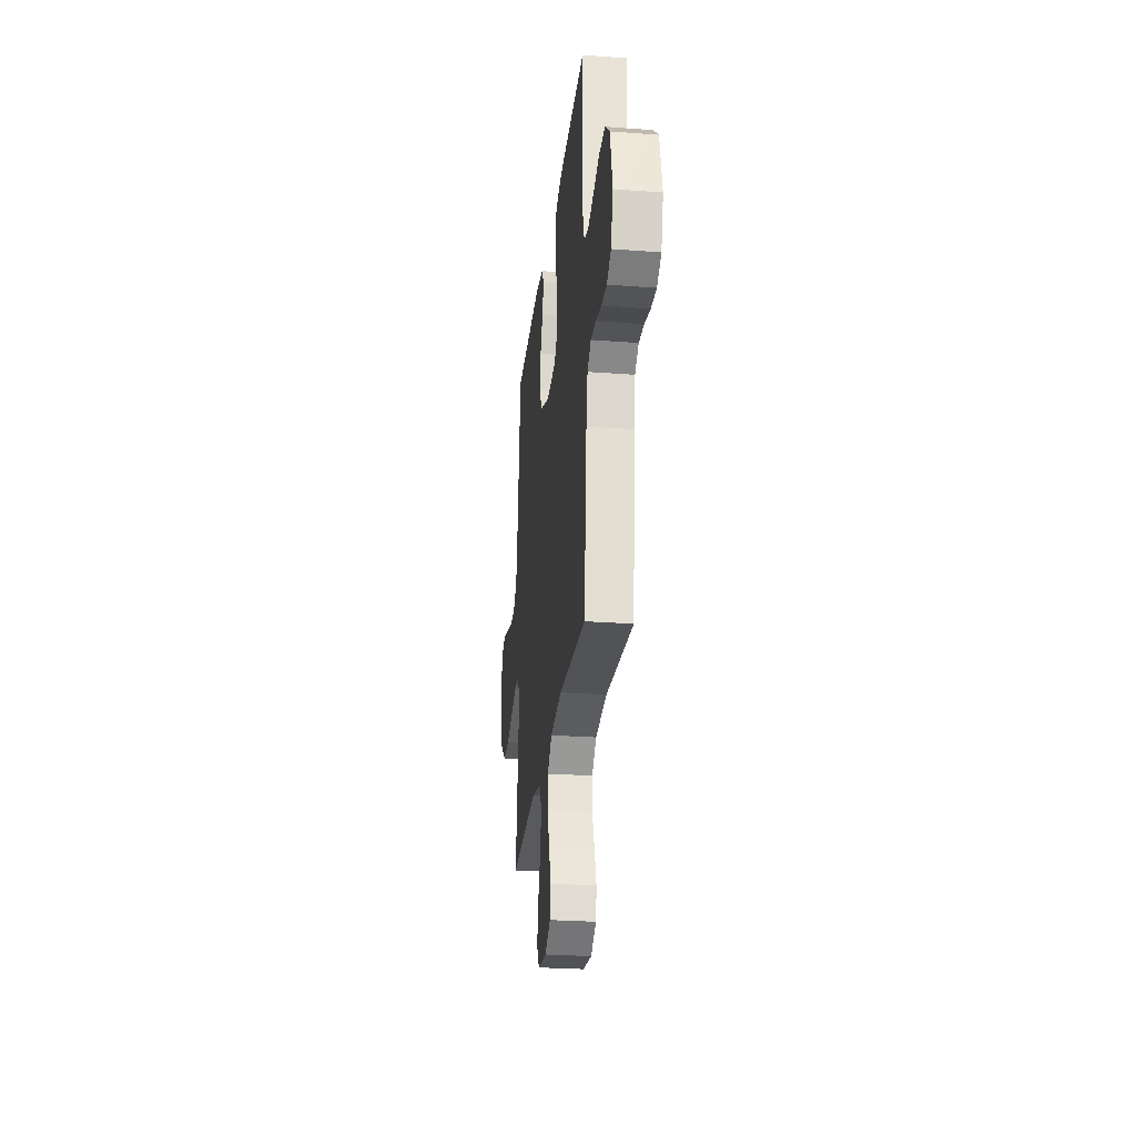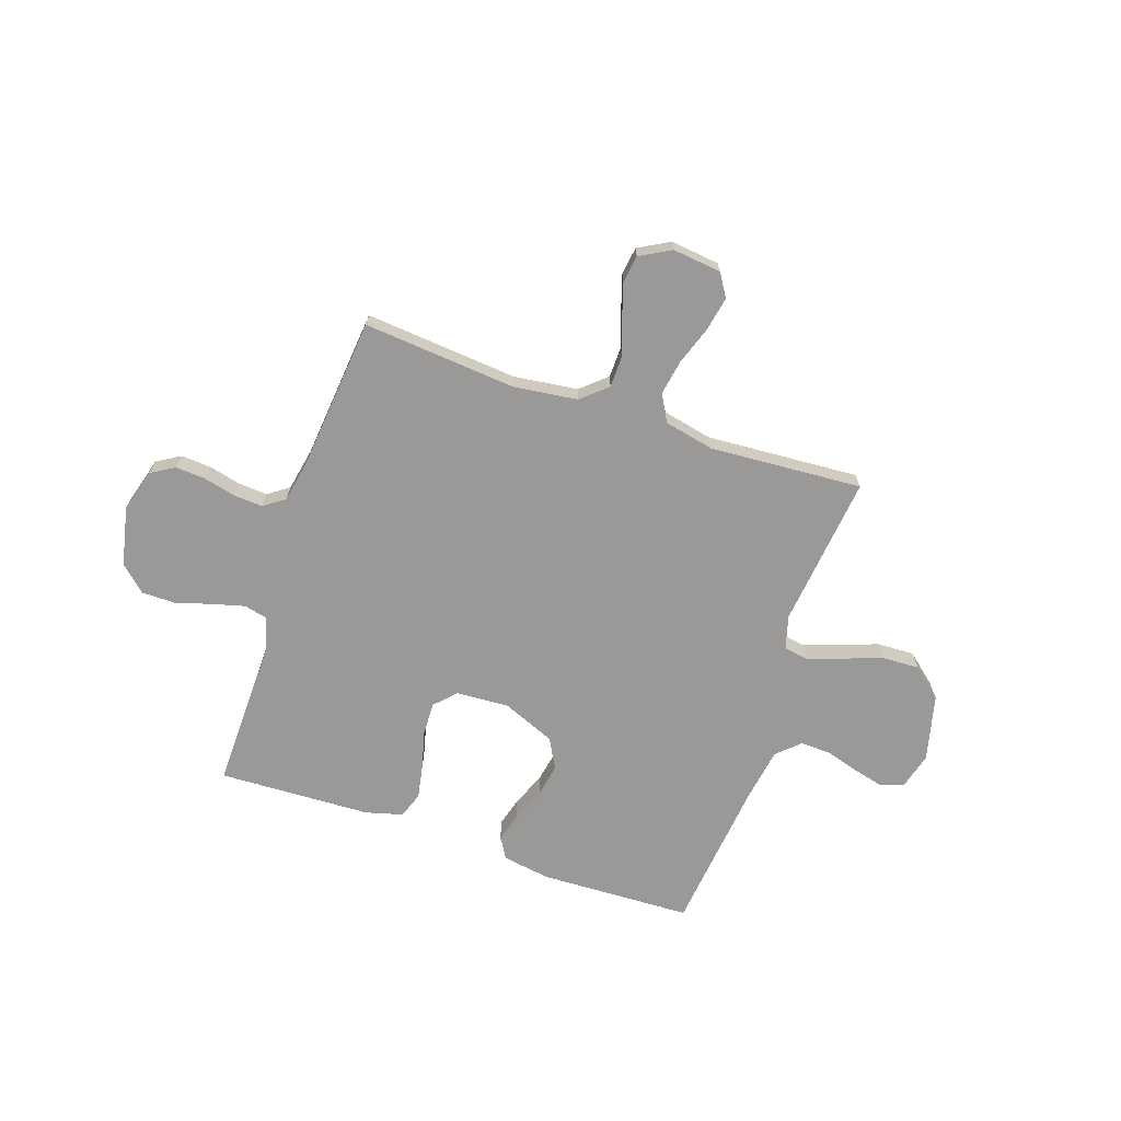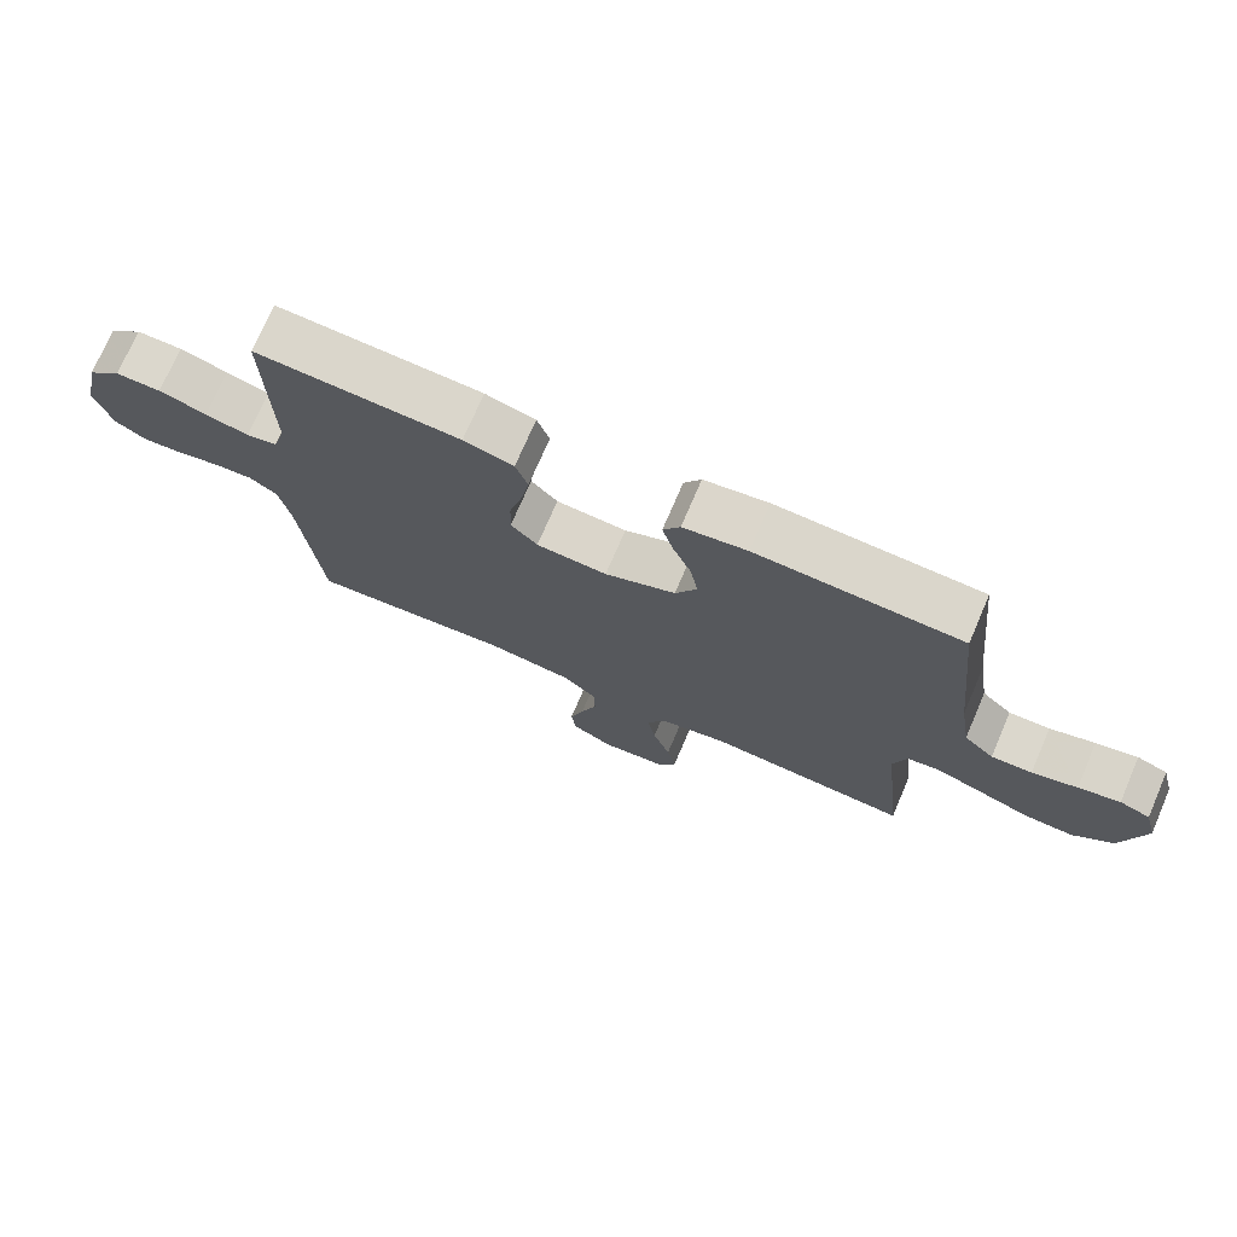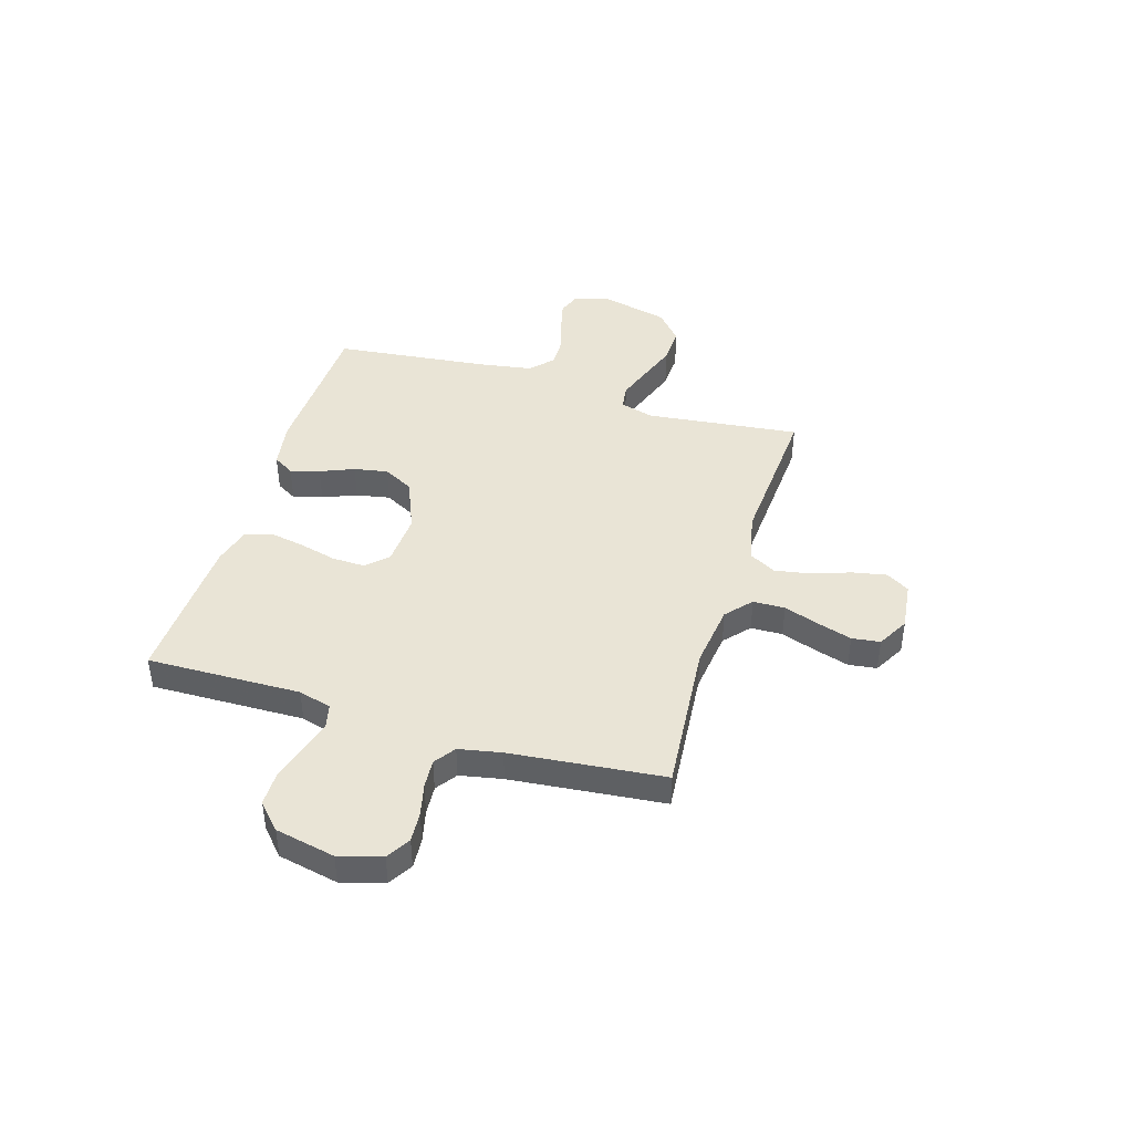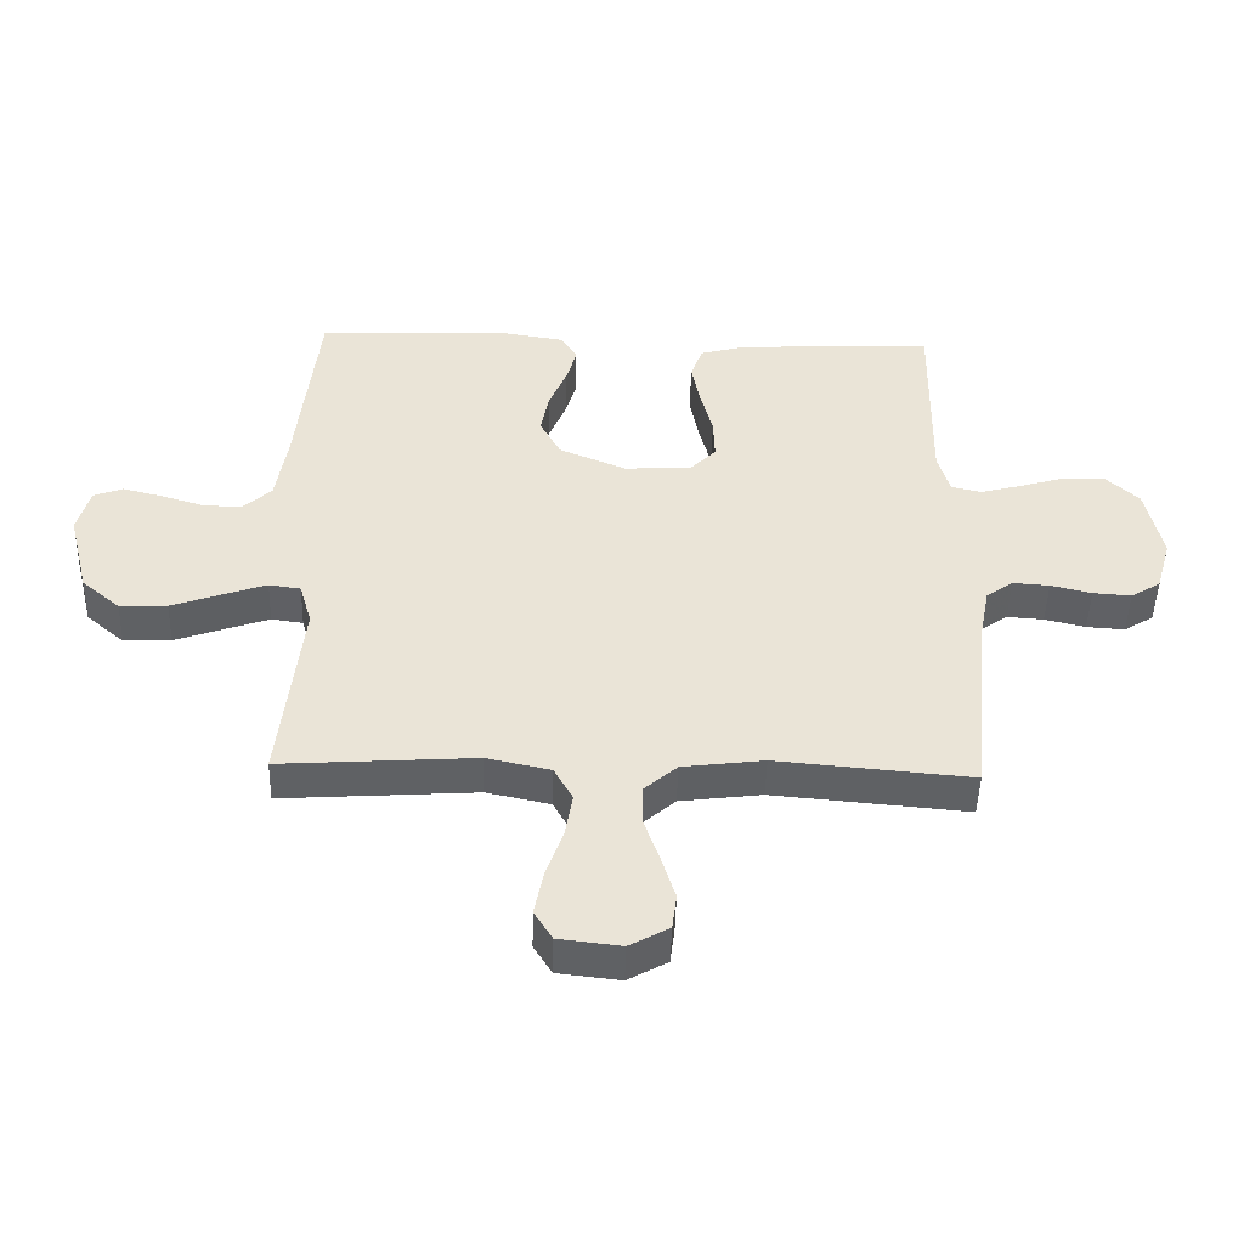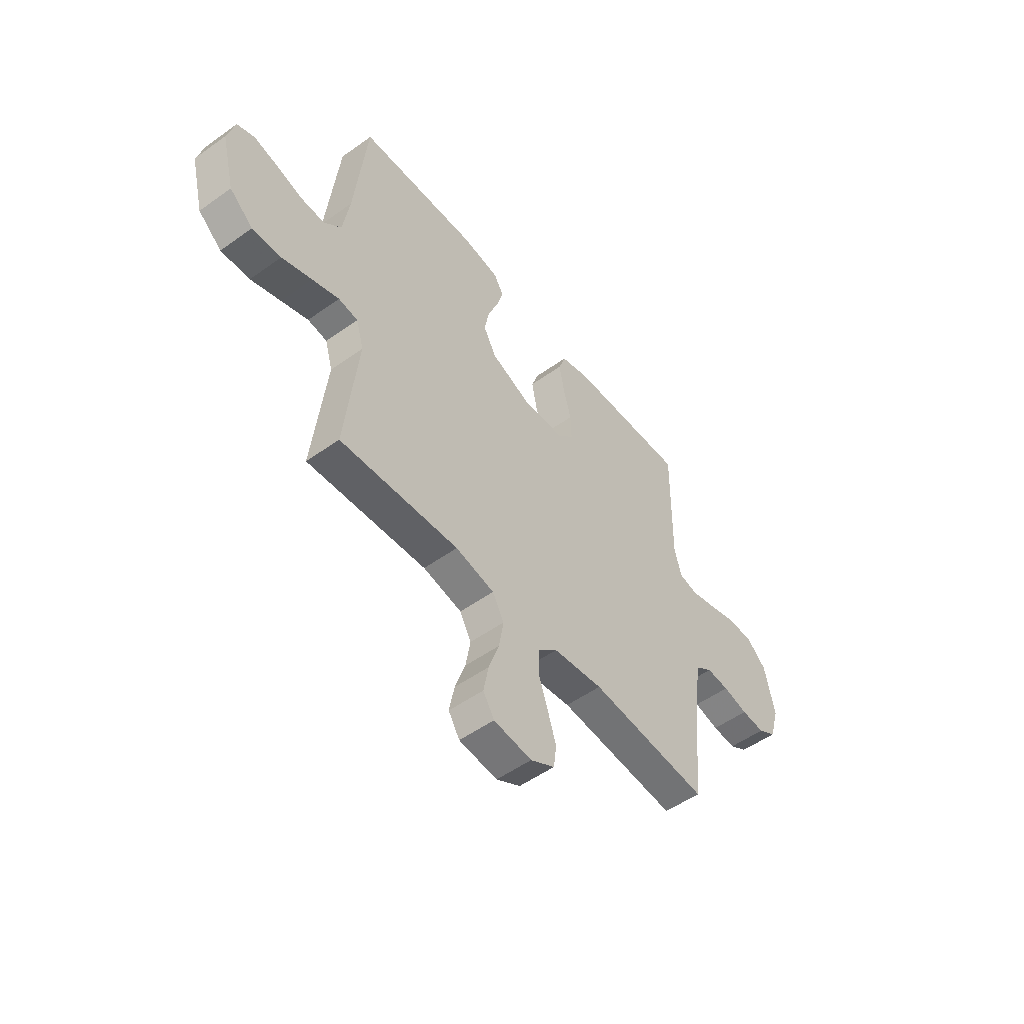
<metadata>
{"format":"obj","ext":"obj","renderer":"f3d","projection":"perspective","resolution":1024,"background":"white","views":[{"elev":-27.3,"azim":83.4,"up":"+Z"},{"elev":-68.9,"azim":161.2,"up":"+Y"},{"elev":73.4,"azim":-156.7,"up":"+Z"},{"elev":42.6,"azim":106.8,"up":"+Y"},{"elev":-47.2,"azim":-1.6,"up":"+Z"},{"elev":-52.2,"azim":-52.3,"up":"+Z"}]}
</metadata>
<code>
v 0.5 0.07 -0.5
v 0.2 0.07 -0.474
v 0.074 0.07 -0.49
v 0.024 0.07 -0.534
v 0.023 0.07 -0.596
v 0.047 0.07 -0.665
v 0.068 0.07 -0.732
v 0.061 0.07 -0.787
v 0 0.07 -0.821
v -0.096 0.07 -0.81
v -0.124 0.07 -0.765
v -0.111 0.07 -0.698
v -0.085 0.07 -0.623
v -0.073 0.07 -0.553
v -0.102 0.07 -0.501
v -0.2 0.07 -0.48
v -0.5 0.07 -0.5
v -0.467 0.07 -0.2
v -0.486 0.07 -0.134
v -0.535 0.07 -0.127
v -0.603 0.07 -0.151
v -0.679 0.07 -0.178
v -0.752 0.07 -0.181
v -0.811 0.07 -0.131
v -0.844 0.07 0
v -0.825 0.07 0.071
v -0.78 0.07 0.088
v -0.719 0.07 0.073
v -0.653 0.07 0.053
v -0.593 0.07 0.051
v -0.549 0.07 0.092
v -0.532 0.07 0.2
v -0.5 0.07 0.5
v -0.2 0.07 0.511
v -0.106 0.07 0.496
v -0.081 0.07 0.455
v -0.097 0.07 0.398
v -0.124 0.07 0.332
v -0.136 0.07 0.266
v -0.104 0.07 0.207
v 0 0.07 0.164
v 0.104 0.07 0.17
v 0.143 0.07 0.211
v 0.141 0.07 0.275
v 0.122 0.07 0.348
v 0.109 0.07 0.417
v 0.127 0.07 0.468
v 0.2 0.07 0.488
v 0.5 0.07 0.5
v 0.495 0.07 0.2
v 0.513 0.07 0.136
v 0.559 0.07 0.125
v 0.623 0.07 0.142
v 0.693 0.07 0.163
v 0.76 0.07 0.163
v 0.81 0.07 0.117
v 0.835 0.07 0
v 0.811 0.07 -0.083
v 0.765 0.07 -0.111
v 0.706 0.07 -0.107
v 0.643 0.07 -0.092
v 0.586 0.07 -0.088
v 0.545 0.07 -0.117
v 0.529 0.07 -0.2
v 0.5 0 -0.5
v 0.2 0 -0.474
v 0.074 0 -0.49
v 0.024 0 -0.534
v 0.023 0 -0.596
v 0.047 0 -0.665
v 0.068 0 -0.732
v 0.061 0 -0.787
v 0 0 -0.821
v -0.096 0 -0.81
v -0.124 0 -0.765
v -0.111 0 -0.698
v -0.085 0 -0.623
v -0.073 0 -0.553
v -0.102 0 -0.501
v -0.2 0 -0.48
v -0.5 0 -0.5
v -0.467 0 -0.2
v -0.486 0 -0.134
v -0.535 0 -0.127
v -0.603 0 -0.151
v -0.679 0 -0.178
v -0.752 0 -0.181
v -0.811 0 -0.131
v -0.844 0 0
v -0.825 0 0.071
v -0.78 0 0.088
v -0.719 0 0.073
v -0.653 0 0.053
v -0.593 0 0.051
v -0.549 0 0.092
v -0.532 0 0.2
v -0.5 0 0.5
v -0.2 0 0.511
v -0.106 0 0.496
v -0.081 0 0.455
v -0.097 0 0.398
v -0.124 0 0.332
v -0.136 0 0.266
v -0.104 0 0.207
v 0 0 0.164
v 0.104 0 0.17
v 0.143 0 0.211
v 0.141 0 0.275
v 0.122 0 0.348
v 0.109 0 0.417
v 0.127 0 0.468
v 0.2 0 0.488
v 0.5 0 0.5
v 0.495 0 0.2
v 0.513 0 0.136
v 0.559 0 0.125
v 0.623 0 0.142
v 0.693 0 0.163
v 0.76 0 0.163
v 0.81 0 0.117
v 0.835 0 0
v 0.811 0 -0.083
v 0.765 0 -0.111
v 0.706 0 -0.107
v 0.643 0 -0.092
v 0.586 0 -0.088
v 0.545 0 -0.117
v 0.529 0 -0.2
f 59 60 61
f 58 59 61
f 57 58 61
f 56 57 61
f 55 56 61
f 54 55 61
f 53 54 61
f 52 53 61 62
f 51 52 62 63
f 48 49 50
f 47 48 50
f 46 47 50
f 45 46 50
f 44 45 50
f 51 63 64
f 50 51 64
f 44 50 64
f 43 44 64
f 36 37 38
f 35 36 38
f 34 35 38
f 33 34 38
f 32 33 38
f 31 32 38 39
f 30 31 39 40
f 27 28 29
f 26 27 29
f 25 26 29
f 24 25 29
f 23 24 29
f 22 23 29
f 21 22 29
f 20 21 29 30
f 30 40 41
f 20 30 41
f 19 20 41
f 16 17 18
f 19 41 42
f 18 19 42
f 16 18 42
f 15 16 42
f 11 12 13
f 10 11 13
f 9 10 13
f 8 9 13
f 7 8 13
f 6 7 13
f 5 6 13
f 4 5 13 14
f 64 1 2
f 43 64 2
f 42 43 2
f 14 15 42
f 4 14 42
f 3 4 42
f 2 3 42
f 125 124 123
f 125 123 122
f 125 122 121
f 125 121 120
f 125 120 119
f 125 119 118
f 125 118 117
f 126 125 117 116
f 127 126 116 115
f 114 113 112
f 114 112 111
f 114 111 110
f 114 110 109
f 114 109 108
f 128 127 115
f 128 115 114
f 128 114 108
f 128 108 107
f 102 101 100
f 102 100 99
f 102 99 98
f 102 98 97
f 102 97 96
f 103 102 96 95
f 104 103 95 94
f 93 92 91
f 93 91 90
f 93 90 89
f 93 89 88
f 93 88 87
f 93 87 86
f 93 86 85
f 94 93 85 84
f 105 104 94
f 105 94 84
f 105 84 83
f 82 81 80
f 106 105 83
f 106 83 82
f 106 82 80
f 106 80 79
f 77 76 75
f 77 75 74
f 77 74 73
f 77 73 72
f 77 72 71
f 77 71 70
f 77 70 69
f 78 77 69 68
f 66 65 128
f 66 128 107
f 66 107 106
f 106 79 78
f 106 78 68
f 106 68 67
f 106 67 66
f 1 65 66 2
f 2 66 67 3
f 3 67 68 4
f 4 68 69 5
f 5 69 70 6
f 6 70 71 7
f 7 71 72 8
f 8 72 73 9
f 9 73 74 10
f 10 74 75 11
f 11 75 76 12
f 12 76 77 13
f 13 77 78 14
f 14 78 79 15
f 15 79 80 16
f 16 80 81 17
f 17 81 82 18
f 18 82 83 19
f 19 83 84 20
f 20 84 85 21
f 21 85 86 22
f 22 86 87 23
f 23 87 88 24
f 24 88 89 25
f 25 89 90 26
f 26 90 91 27
f 27 91 92 28
f 28 92 93 29
f 29 93 94 30
f 30 94 95 31
f 31 95 96 32
f 32 96 97 33
f 33 97 98 34
f 34 98 99 35
f 35 99 100 36
f 36 100 101 37
f 37 101 102 38
f 38 102 103 39
f 39 103 104 40
f 40 104 105 41
f 41 105 106 42
f 42 106 107 43
f 43 107 108 44
f 44 108 109 45
f 45 109 110 46
f 46 110 111 47
f 47 111 112 48
f 48 112 113 49
f 49 113 114 50
f 50 114 115 51
f 51 115 116 52
f 52 116 117 53
f 53 117 118 54
f 54 118 119 55
f 55 119 120 56
f 56 120 121 57
f 57 121 122 58
f 58 122 123 59
f 59 123 124 60
f 60 124 125 61
f 61 125 126 62
f 62 126 127 63
f 63 127 128 64
f 64 128 65 1

</code>
